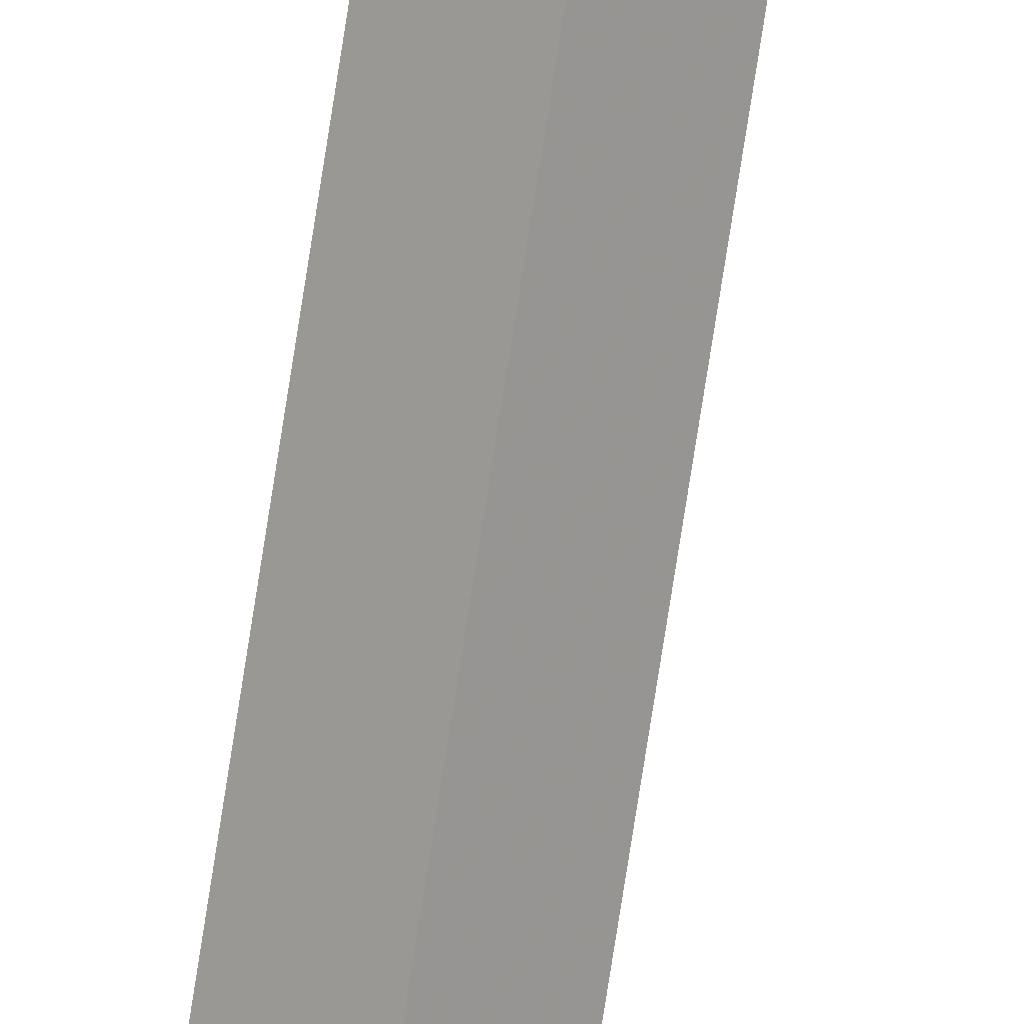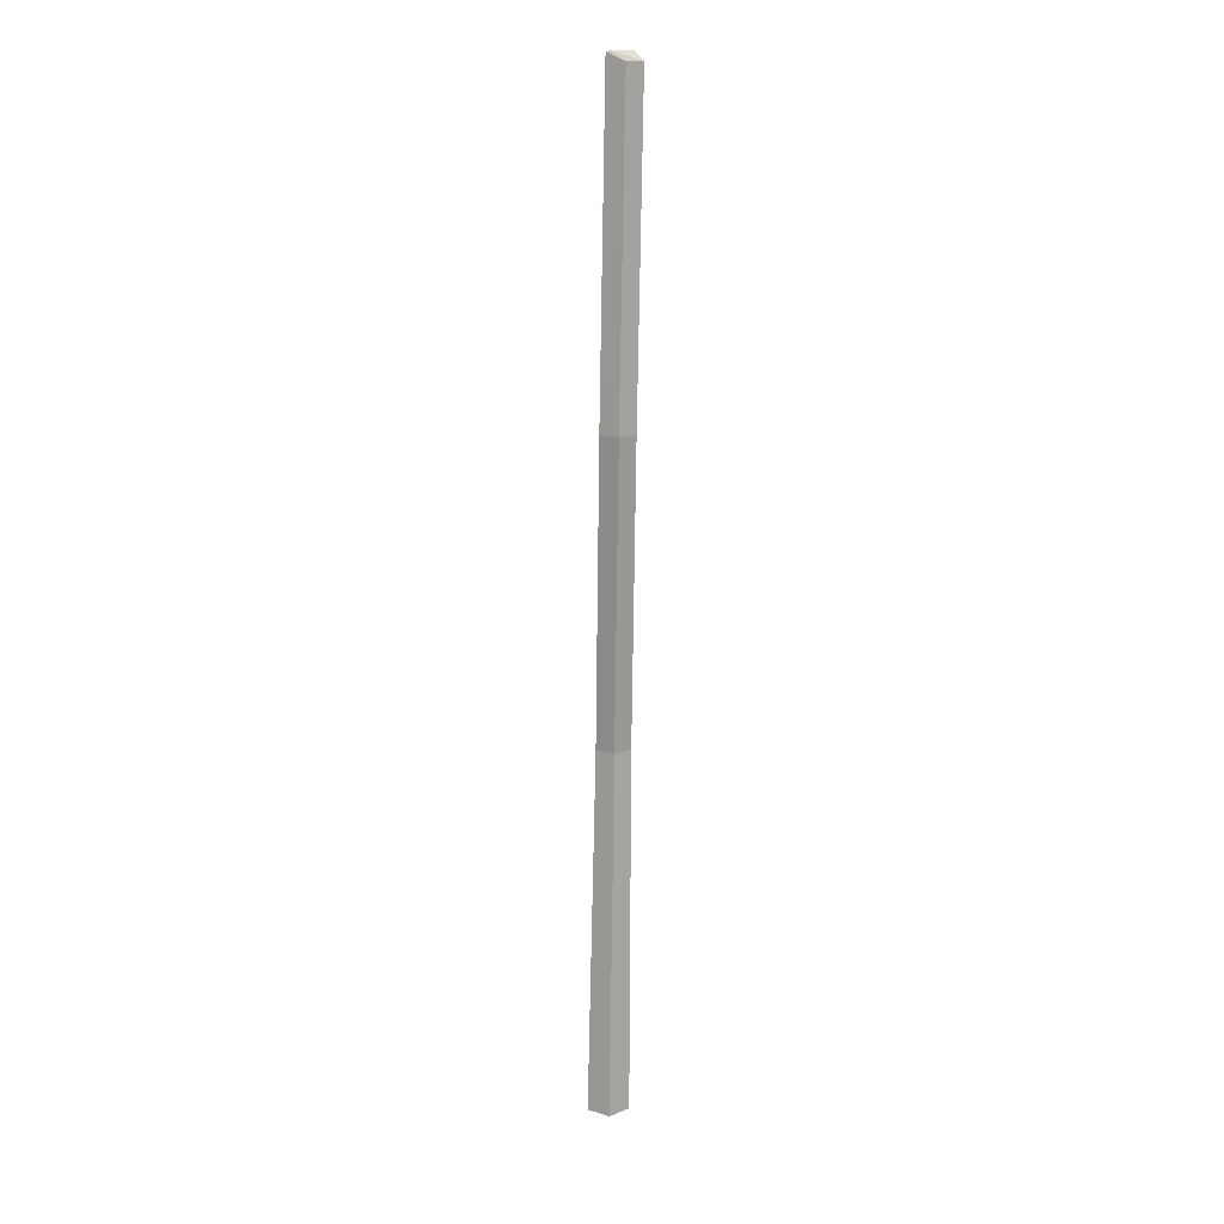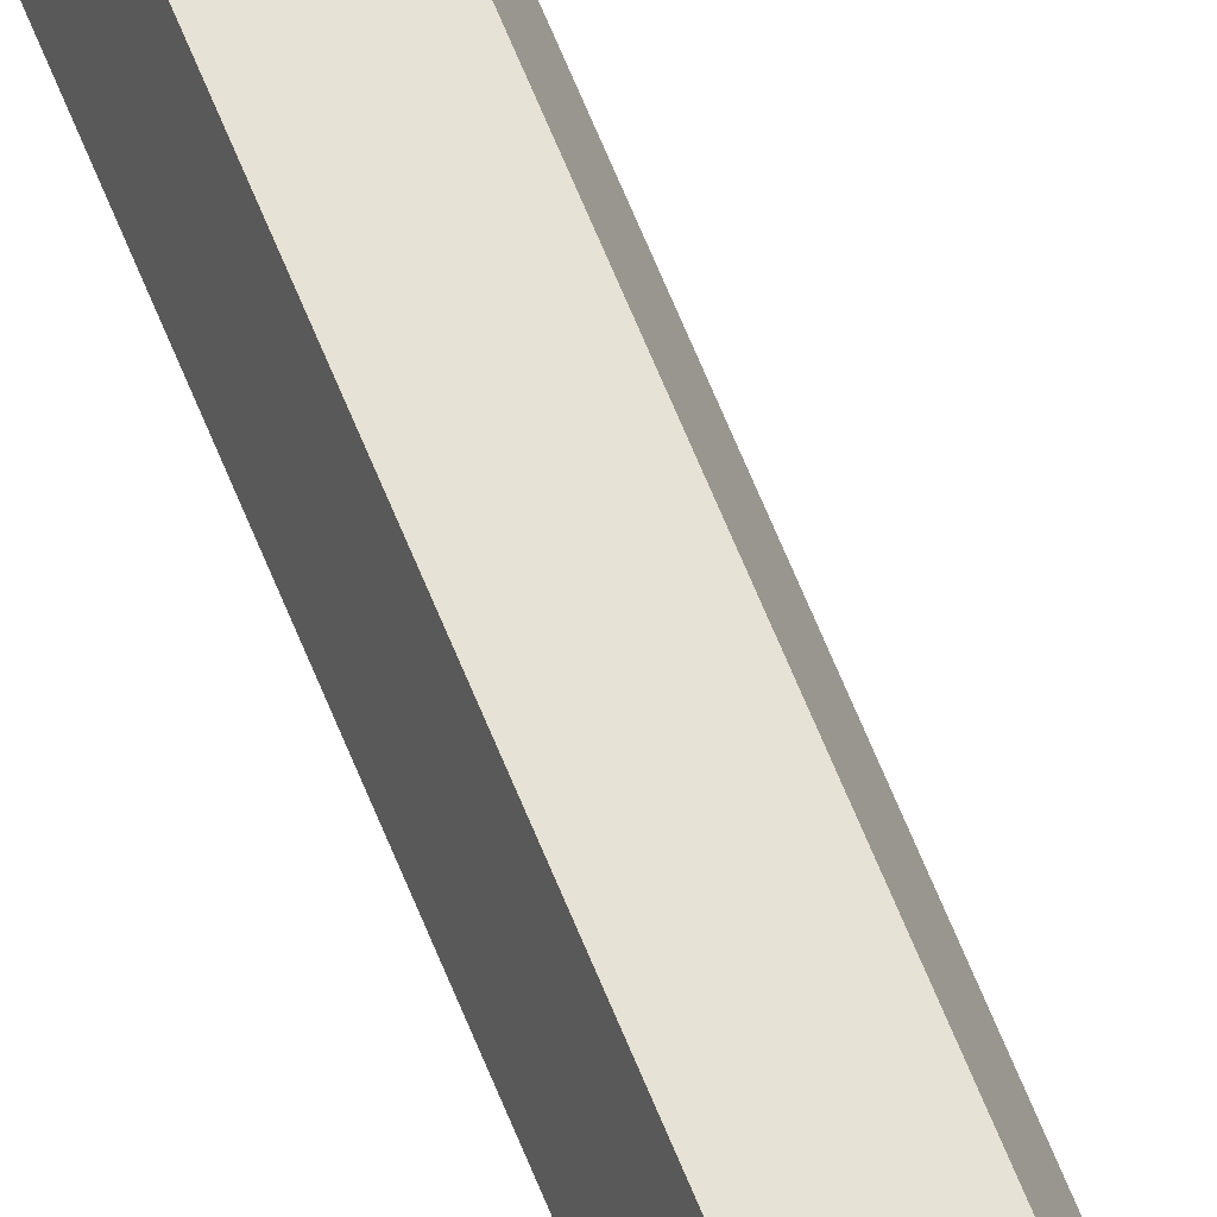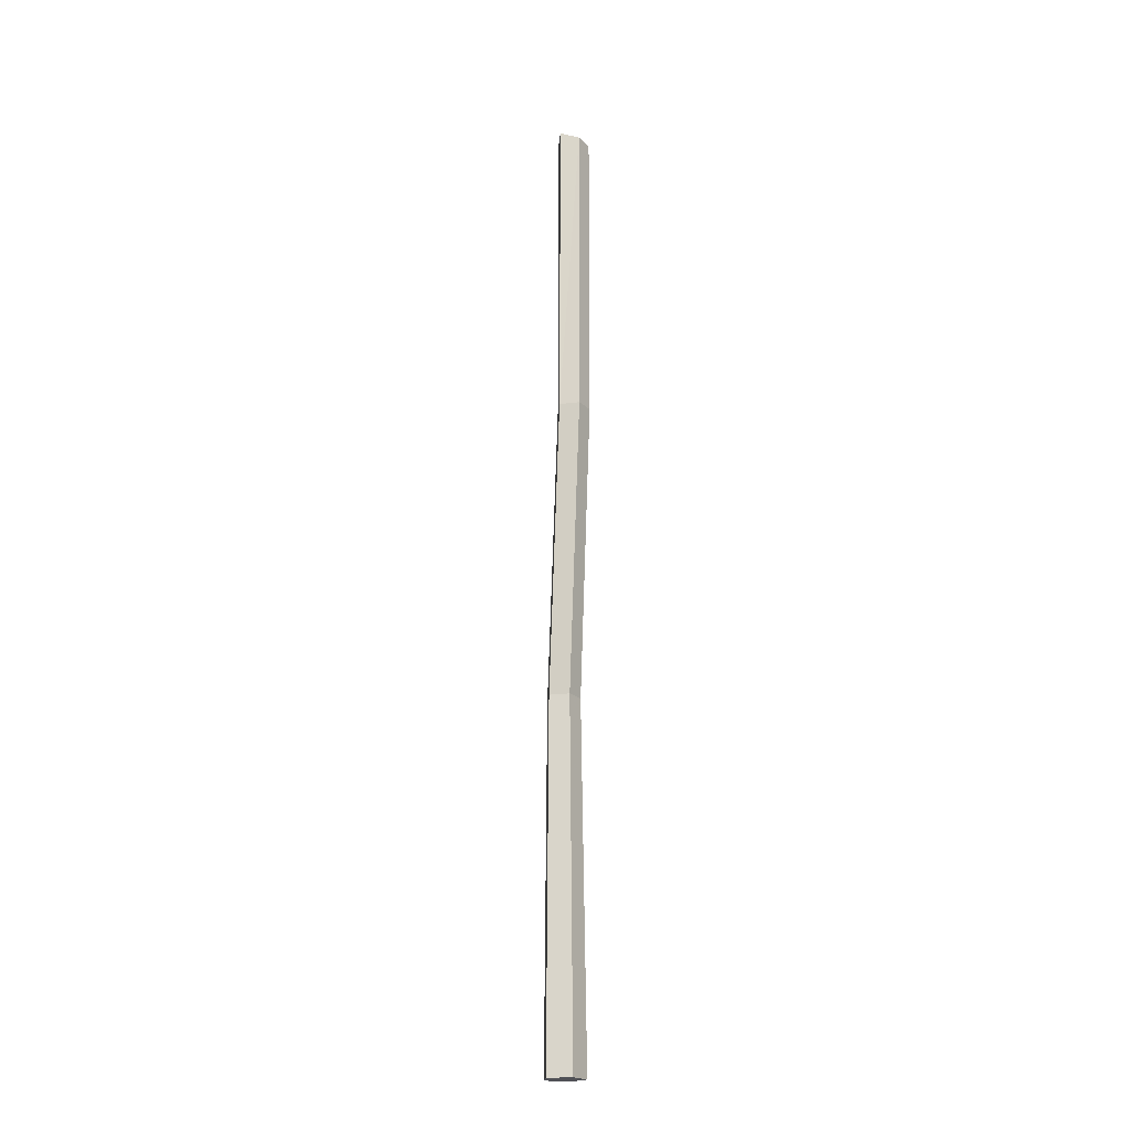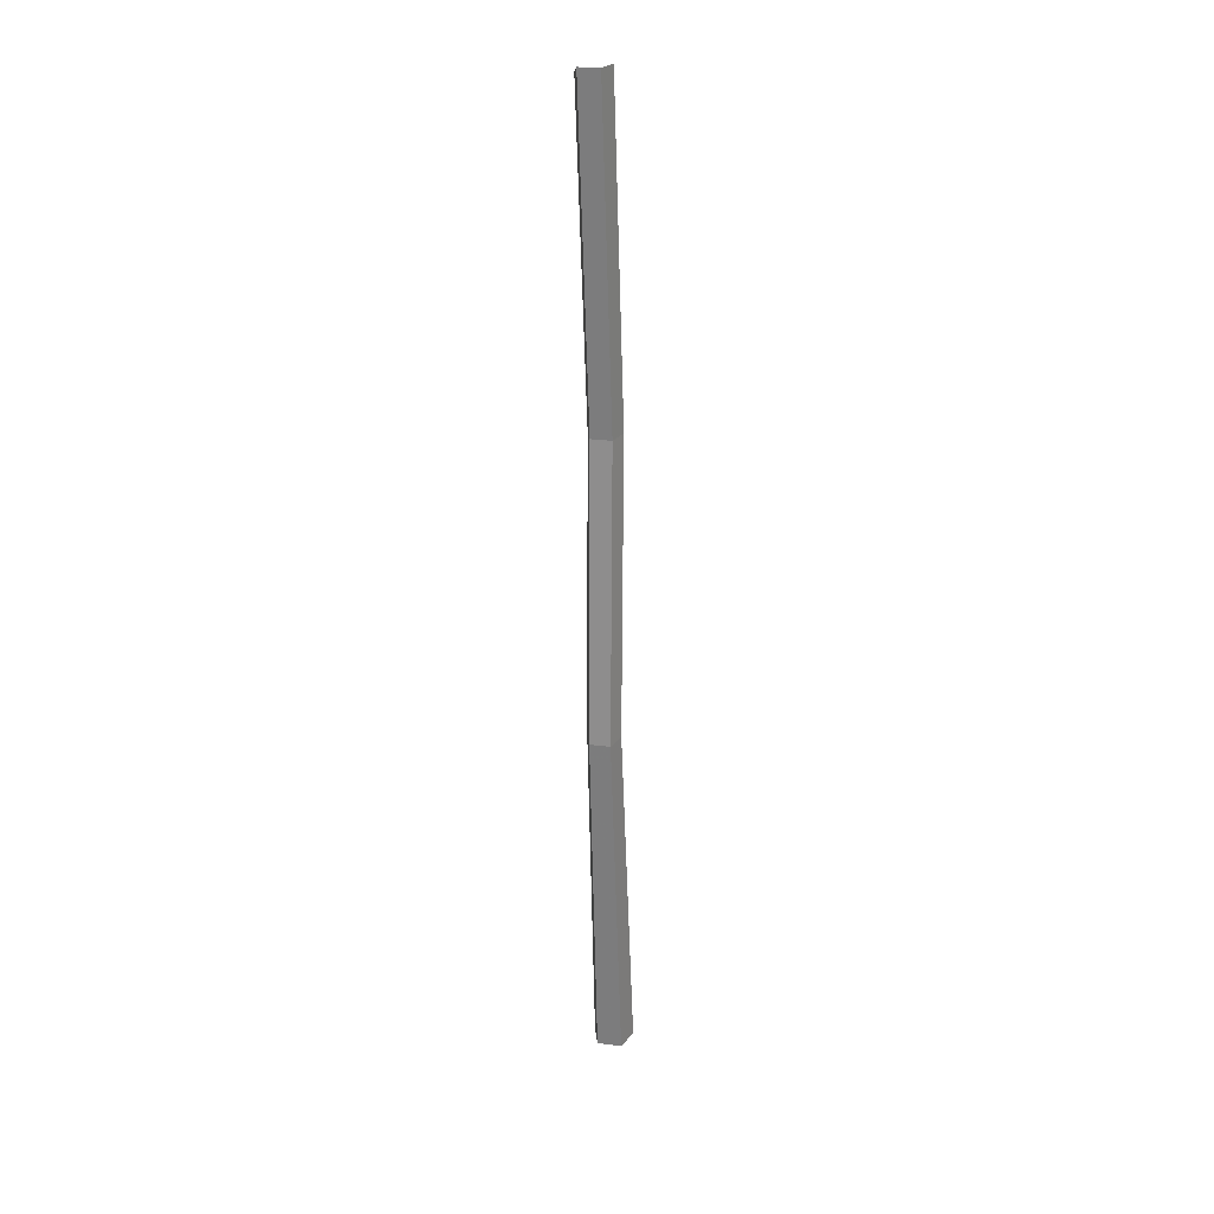
<metadata>
{"format":"obj","ext":"obj","renderer":"f3d","projection":"perspective","resolution":1024,"background":"white","views":[{"elev":-71.2,"azim":173.0,"up":"+Z"},{"elev":15.3,"azim":-39.7,"up":"+Y"},{"elev":65.8,"azim":160.3,"up":"+Z"},{"elev":-20.4,"azim":-58.9,"up":"+Y"},{"elev":26.5,"azim":156.0,"up":"+Y"}]}
</metadata>
<code>
o flag_pole_002_Cylinder.013
v -0 -0.07014 -0.08292
v 0.06041 1.344 -0.1103
v 0.07887 -0.07014 -0.02562
v 0.1254 1.344 -0.06307
v 0.04874 -0.07014 0.06709
v 0.1006 1.344 0.01334
v -0.04874 -0.07014 0.06709
v 0.02024 1.344 0.01334
v -0.07887 -0.07014 -0.02562
v -0.004592 1.344 -0.06307
v 0.08917 2.523 0.004051
v 0.02416 2.523 -0.04318
v 0.06434 2.523 0.08047
v -0.01601 2.523 0.08047
v -0.04084 2.523 0.004051
v 0.1435 3.81 -0.02616
v 0.07853 3.81 -0.07338
v 0.1187 3.777 0.05026
v 0.03836 3.777 0.05026
v 0.01353 3.81 -0.02616
f 1 2 4 3
f 3 4 6 5
f 5 6 8 7
f 10 8 14 15
f 7 8 10 9
f 9 10 2 1
f 1 3 5 7 9
f 11 12 17 16
f 6 4 11 13
f 2 10 15 12
f 4 2 12 11
f 8 6 13 14
f 17 19 18
f 15 14 19 20
f 13 11 16 18
f 12 15 20 17
f 14 13 18 19
f 18 16 17
f 17 20 19

</code>
